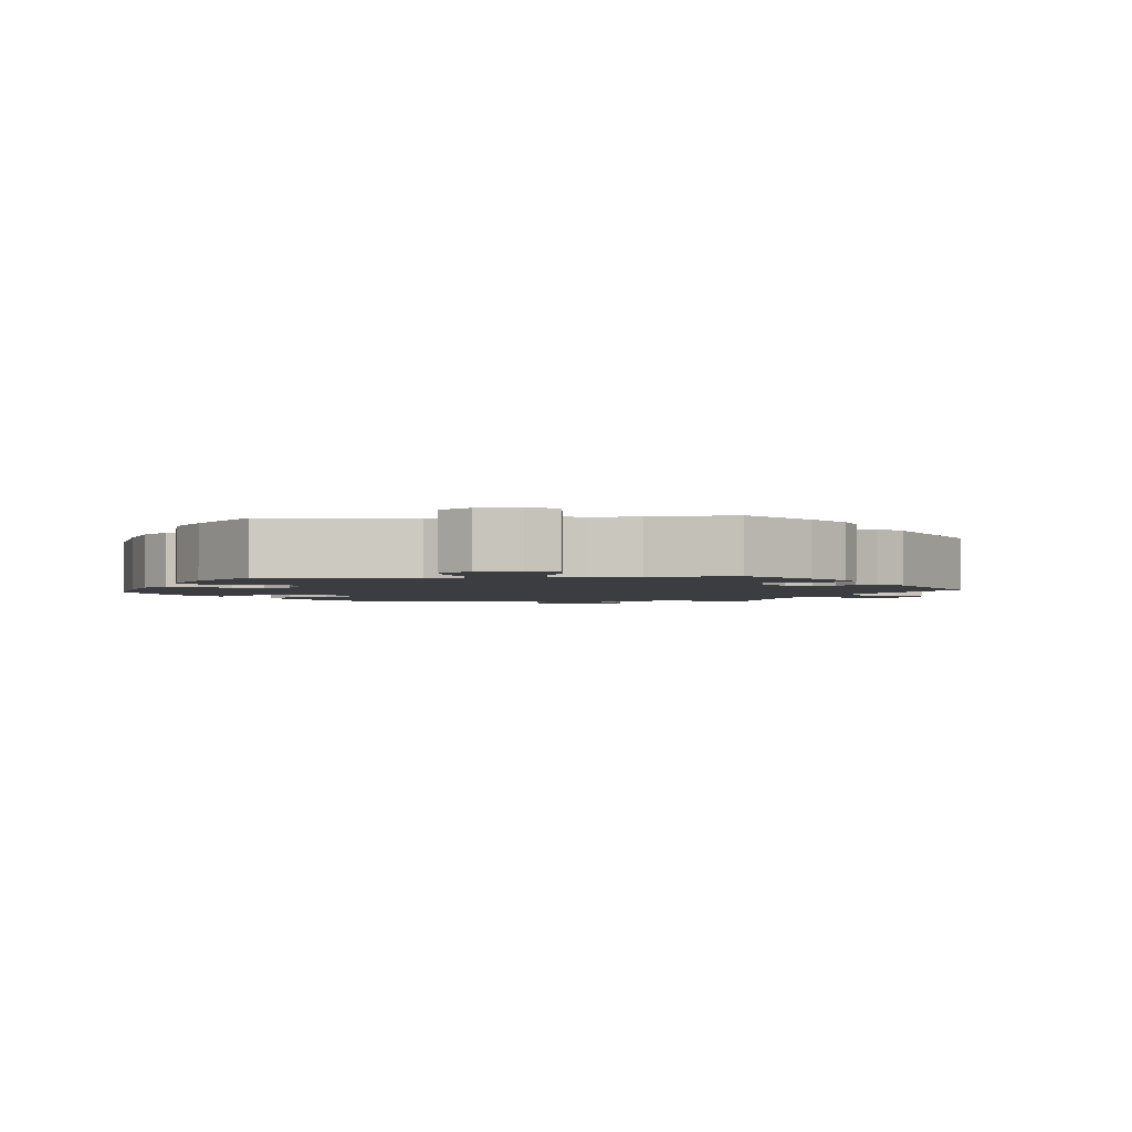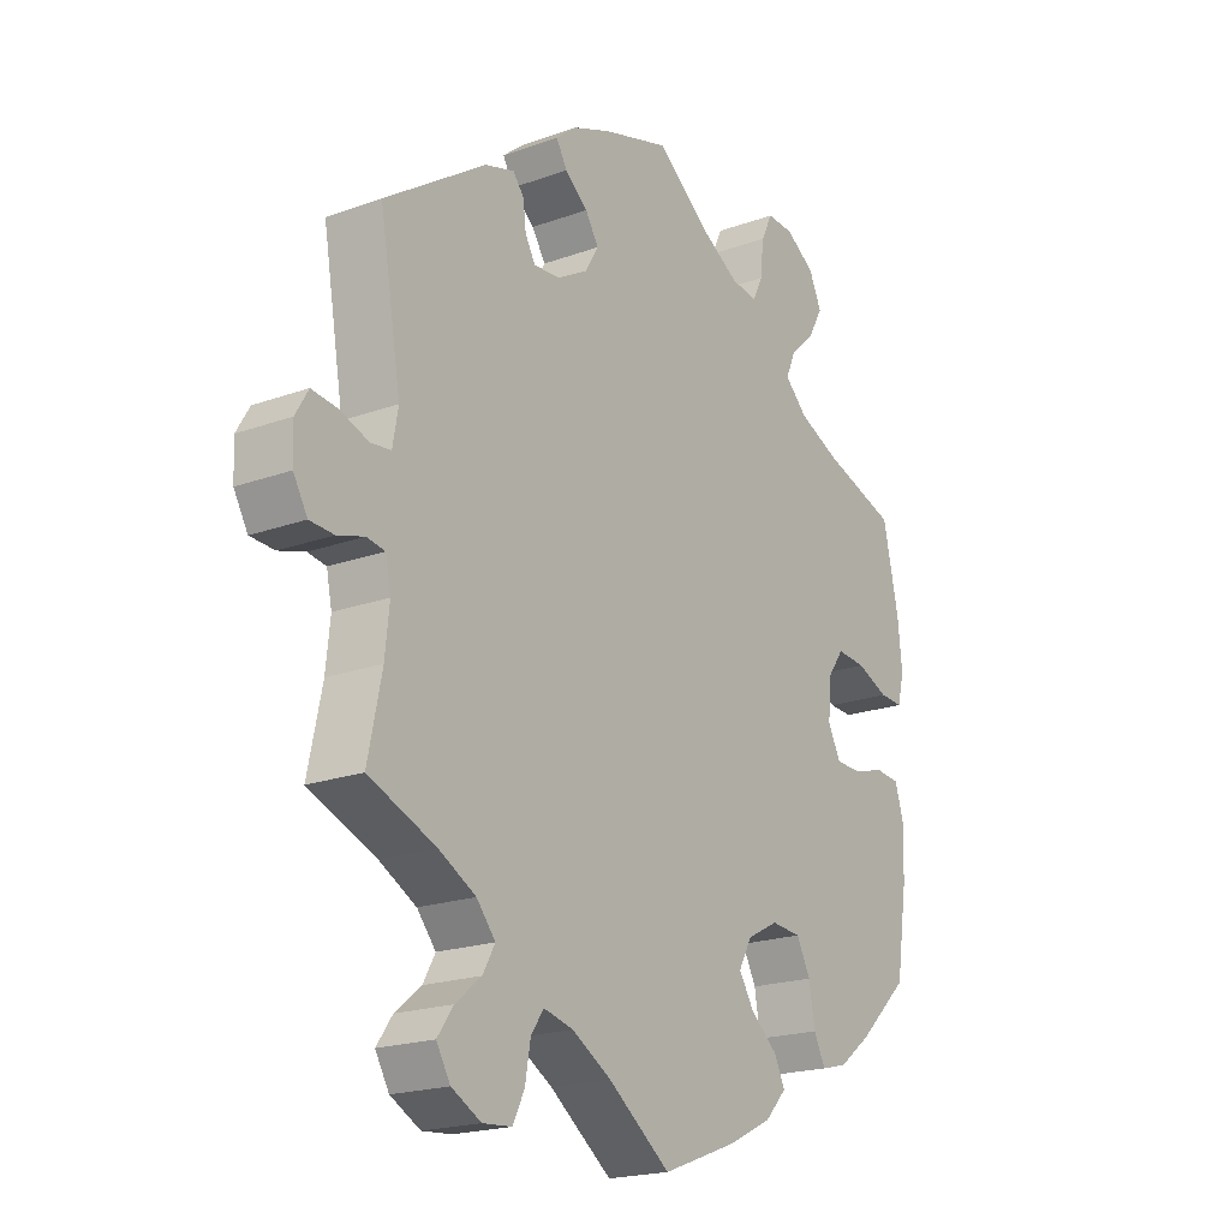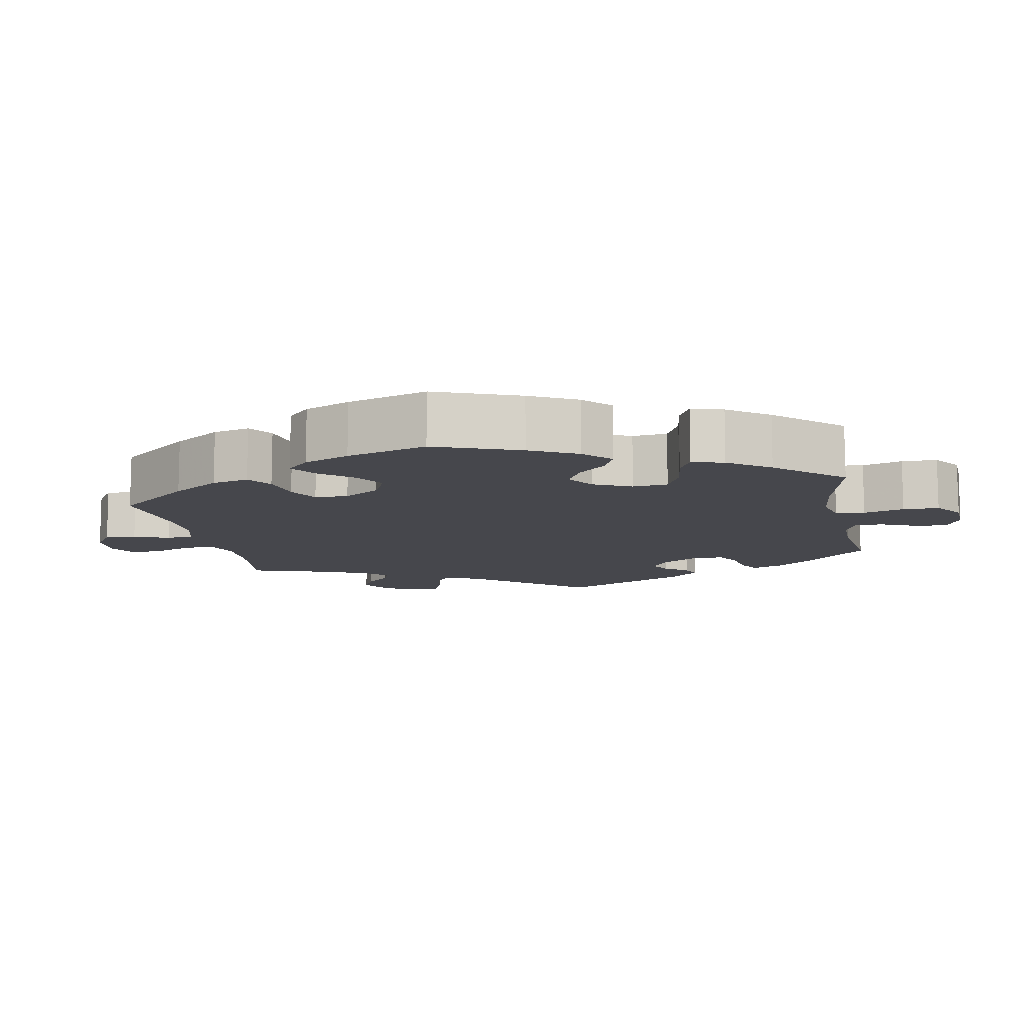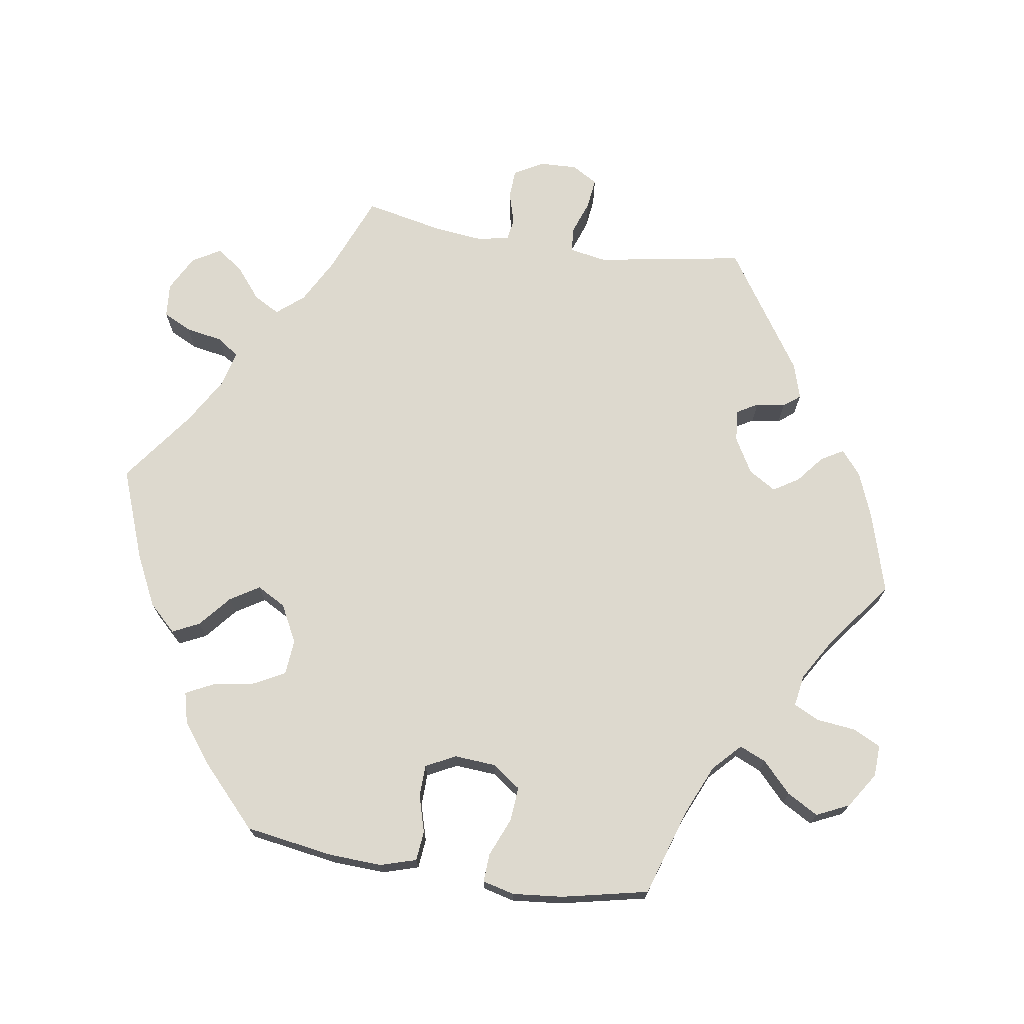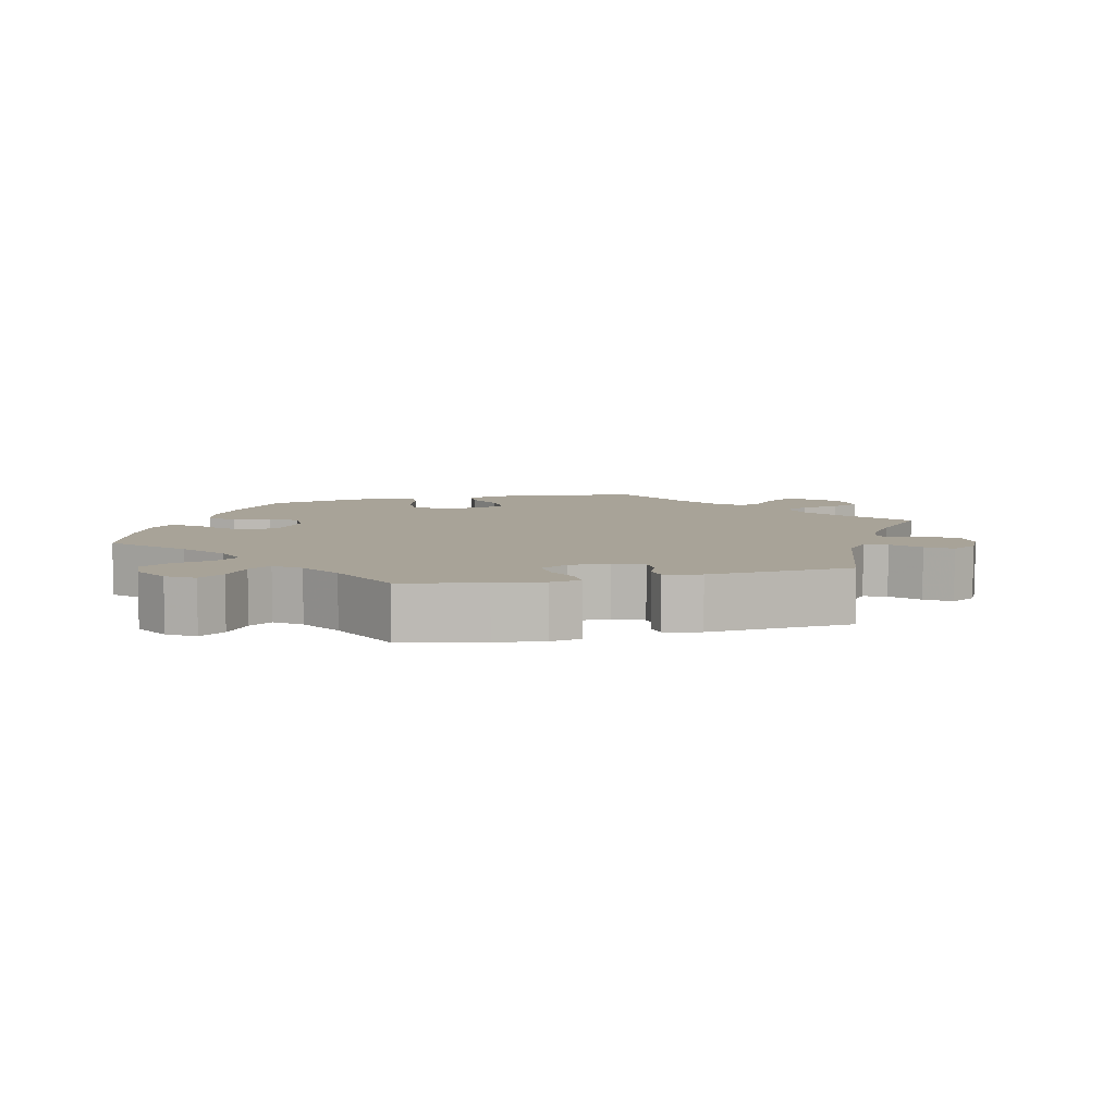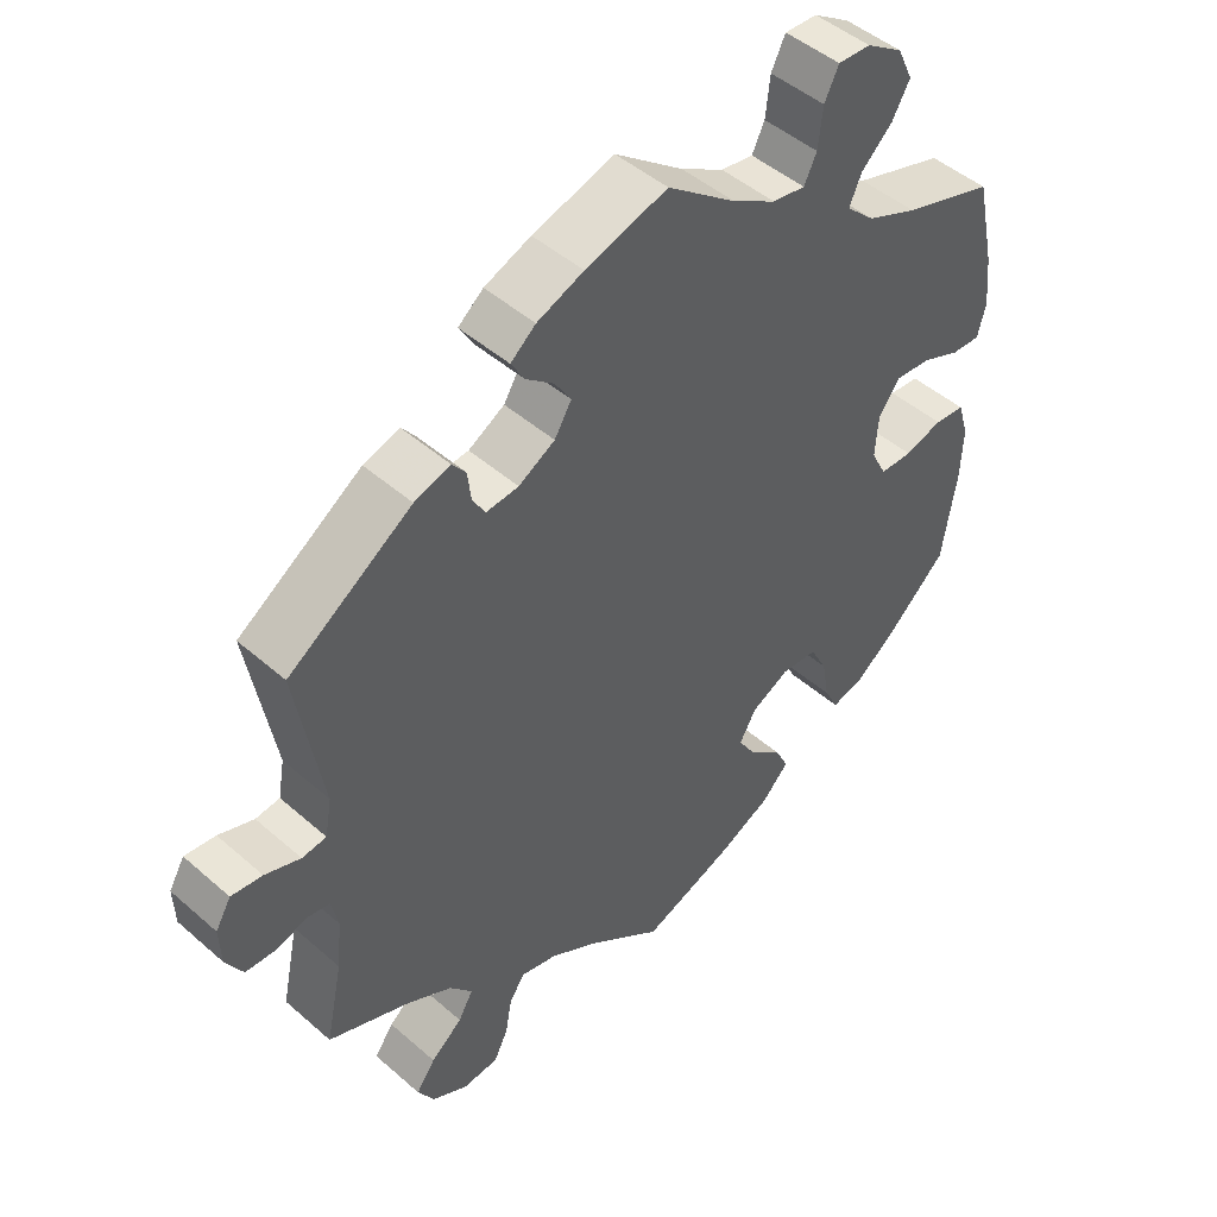
<metadata>
{"format":"obj","ext":"obj","renderer":"f3d","projection":"perspective","resolution":1024,"background":"white","views":[{"elev":-2.5,"azim":-25.3,"up":"+Y"},{"elev":-20.0,"azim":123.7,"up":"+Z"},{"elev":-10.9,"azim":-108.8,"up":"+Y"},{"elev":71.8,"azim":-81.0,"up":"+Y"},{"elev":6.9,"azim":15.4,"up":"+Y"},{"elev":47.3,"azim":134.6,"up":"+Z"}]}
</metadata>
<code>
v -0.378 0.07 0.328
v -0.309 0.07 0.358
v -0.271 0.07 0.394
v -0.287 0.07 0.431
v -0.329 0.07 0.471
v -0.353 0.07 0.514
v -0.332 0.07 0.559
v -0.283 0.07 0.591
v -0.239 0.07 0.593
v -0.22 0.07 0.554
v -0.214 0.07 0.5
v -0.197 0.07 0.465
v -0.153 0.07 0.472
v -0.094 0.07 0.507
v -0.001 0.07 0.578
v 0.11 0.07 0.545
v 0.173 0.07 0.52
v 0.207 0.07 0.492
v 0.189 0.07 0.461
v 0.151 0.07 0.43
v 0.129 0.07 0.395
v 0.152 0.07 0.357
v 0.201 0.07 0.329
v 0.245 0.07 0.325
v 0.262 0.07 0.354
v 0.267 0.07 0.394
v 0.285 0.07 0.417
v 0.334 0.07 0.402
v 0.501 0.07 0.29
v 0.466 0.07 0.086
v 0.475 0.07 0.035
v 0.508 0.07 0.031
v 0.556 0.07 0.048
v 0.598 0.07 0.053
v 0.619 0.07 0.017
v 0.617 0.07 -0.035
v 0.594 0.07 -0.075
v 0.554 0.07 -0.077
v 0.51 0.07 -0.064
v 0.48 0.07 -0.069
v 0.471 0.07 -0.112
v 0.478 0.07 -0.179
v 0.501 0.07 -0.289
v 0.39 0.07 -0.334
v 0.329 0.07 -0.367
v 0.298 0.07 -0.404
v 0.318 0.07 -0.44
v 0.361 0.07 -0.475
v 0.387 0.07 -0.512
v 0.364 0.07 -0.551
v 0.315 0.07 -0.577
v 0.267 0.07 -0.573
v 0.248 0.07 -0.534
v 0.239 0.07 -0.483
v 0.218 0.07 -0.452
v 0.169 0.07 -0.464
v 0.104 0.07 -0.502
v 0.001 0.07 -0.578
v -0.124 0.07 -0.531
v -0.195 0.07 -0.496
v -0.231 0.07 -0.458
v -0.213 0.07 -0.421
v -0.169 0.07 -0.384
v -0.144 0.07 -0.344
v -0.166 0.07 -0.304
v -0.218 0.07 -0.277
v -0.267 0.07 -0.281
v -0.29 0.07 -0.325
v -0.3 0.07 -0.382
v -0.319 0.07 -0.42
v -0.362 0.07 -0.409
v -0.416 0.07 -0.368
v -0.5 0.07 -0.289
v -0.519 0.07 -0.166
v -0.522 0.07 -0.093
v -0.507 0.07 -0.044
v -0.466 0.07 -0.04
v -0.415 0.07 -0.055
v -0.371 0.07 -0.054
v -0.35 0.07 -0.013
v -0.354 0.07 0.045
v -0.382 0.07 0.084
v -0.43 0.07 0.08
v -0.483 0.07 0.058
v -0.522 0.07 0.056
v -0.533 0.07 0.1
v -0.526 0.07 0.17
v -0.5 0.07 0.289
v -0.378 0 0.328
v -0.309 0 0.358
v -0.271 0 0.394
v -0.287 0 0.431
v -0.329 0 0.471
v -0.353 0 0.514
v -0.332 0 0.559
v -0.283 0 0.591
v -0.239 0 0.593
v -0.22 0 0.554
v -0.214 0 0.5
v -0.197 0 0.465
v -0.153 0 0.472
v -0.094 0 0.507
v -0.001 0 0.578
v 0.11 0 0.545
v 0.173 0 0.52
v 0.207 0 0.492
v 0.189 0 0.461
v 0.151 0 0.43
v 0.129 0 0.395
v 0.152 0 0.357
v 0.201 0 0.329
v 0.245 0 0.325
v 0.262 0 0.354
v 0.267 0 0.394
v 0.285 0 0.417
v 0.334 0 0.402
v 0.501 0 0.29
v 0.466 0 0.086
v 0.475 0 0.035
v 0.508 0 0.031
v 0.556 0 0.048
v 0.598 0 0.053
v 0.619 0 0.017
v 0.617 0 -0.035
v 0.594 0 -0.075
v 0.554 0 -0.077
v 0.51 0 -0.064
v 0.48 0 -0.069
v 0.471 0 -0.112
v 0.478 0 -0.179
v 0.501 0 -0.289
v 0.39 0 -0.334
v 0.329 0 -0.367
v 0.298 0 -0.404
v 0.318 0 -0.44
v 0.361 0 -0.475
v 0.387 0 -0.512
v 0.364 0 -0.551
v 0.315 0 -0.577
v 0.267 0 -0.573
v 0.248 0 -0.534
v 0.239 0 -0.483
v 0.218 0 -0.452
v 0.169 0 -0.464
v 0.104 0 -0.502
v 0.001 0 -0.578
v -0.124 0 -0.531
v -0.195 0 -0.496
v -0.231 0 -0.458
v -0.213 0 -0.421
v -0.169 0 -0.384
v -0.144 0 -0.344
v -0.166 0 -0.304
v -0.218 0 -0.277
v -0.267 0 -0.281
v -0.29 0 -0.325
v -0.3 0 -0.382
v -0.319 0 -0.42
v -0.362 0 -0.409
v -0.416 0 -0.368
v -0.5 0 -0.289
v -0.519 0 -0.166
v -0.522 0 -0.093
v -0.507 0 -0.044
v -0.466 0 -0.04
v -0.415 0 -0.055
v -0.371 0 -0.054
v -0.35 0 -0.013
v -0.354 0 0.045
v -0.382 0 0.084
v -0.43 0 0.08
v -0.483 0 0.058
v -0.522 0 0.056
v -0.533 0 0.1
v -0.526 0 0.17
v -0.5 0 0.289
f 87 88 1
f 86 87 1 2
f 83 84 85 86
f 82 83 86 2
f 81 82 2 3
f 80 81 3
f 75 76 77 78
f 75 78 79
f 74 75 79
f 73 74 79
f 72 73 79
f 71 72 79 80
f 68 69 70 71
f 67 68 71 80
f 60 61 62 63
f 60 63 64
f 57 58 59 60
f 56 57 60 64
f 55 56 64 65
f 51 52 53 54
f 51 54 55
f 50 51 55
f 47 48 49 50
f 46 47 50 55
f 45 46 55 65
f 42 43 44
f 41 42 44 45
f 40 41 45 65
f 36 37 38 39
f 36 39 40
f 35 36 40
f 32 33 34 35
f 31 32 35 40
f 30 31 40 65
f 25 26 27 28
f 24 25 28 29
f 23 24 29 30
f 17 18 19 20
f 17 20 21
f 14 15 16 17
f 13 14 17 21
f 12 13 21 22
f 8 9 10 11
f 8 11 12
f 7 8 12
f 4 5 6 7
f 3 4 7 12
f 66 67 80 3
f 23 30 65 66
f 22 23 66
f 3 12 22 66
f 89 176 175
f 90 89 175 174
f 174 173 172 171
f 90 174 171 170
f 91 90 170 169
f 91 169 168
f 166 165 164 163
f 167 166 163
f 167 163 162
f 167 162 161
f 167 161 160
f 168 167 160 159
f 159 158 157 156
f 168 159 156 155
f 151 150 149 148
f 152 151 148
f 148 147 146 145
f 152 148 145 144
f 153 152 144 143
f 142 141 140 139
f 143 142 139
f 143 139 138
f 138 137 136 135
f 143 138 135 134
f 153 143 134 133
f 132 131 130
f 133 132 130 129
f 153 133 129 128
f 127 126 125 124
f 128 127 124
f 128 124 123
f 123 122 121 120
f 128 123 120 119
f 153 128 119 118
f 116 115 114 113
f 117 116 113 112
f 118 117 112 111
f 108 107 106 105
f 109 108 105
f 105 104 103 102
f 109 105 102 101
f 110 109 101 100
f 99 98 97 96
f 100 99 96
f 100 96 95
f 95 94 93 92
f 100 95 92 91
f 91 168 155 154
f 154 153 118 111
f 154 111 110
f 154 110 100 91
f 1 89 90 2
f 2 90 91 3
f 3 91 92 4
f 4 92 93 5
f 5 93 94 6
f 6 94 95 7
f 7 95 96 8
f 8 96 97 9
f 9 97 98 10
f 10 98 99 11
f 11 99 100 12
f 12 100 101 13
f 13 101 102 14
f 14 102 103 15
f 15 103 104 16
f 16 104 105 17
f 17 105 106 18
f 18 106 107 19
f 19 107 108 20
f 20 108 109 21
f 21 109 110 22
f 22 110 111 23
f 23 111 112 24
f 24 112 113 25
f 25 113 114 26
f 26 114 115 27
f 27 115 116 28
f 28 116 117 29
f 29 117 118 30
f 30 118 119 31
f 31 119 120 32
f 32 120 121 33
f 33 121 122 34
f 34 122 123 35
f 35 123 124 36
f 36 124 125 37
f 37 125 126 38
f 38 126 127 39
f 39 127 128 40
f 40 128 129 41
f 41 129 130 42
f 42 130 131 43
f 43 131 132 44
f 44 132 133 45
f 45 133 134 46
f 46 134 135 47
f 47 135 136 48
f 48 136 137 49
f 49 137 138 50
f 50 138 139 51
f 51 139 140 52
f 52 140 141 53
f 53 141 142 54
f 54 142 143 55
f 55 143 144 56
f 56 144 145 57
f 57 145 146 58
f 58 146 147 59
f 59 147 148 60
f 60 148 149 61
f 61 149 150 62
f 62 150 151 63
f 63 151 152 64
f 64 152 153 65
f 65 153 154 66
f 66 154 155 67
f 67 155 156 68
f 68 156 157 69
f 69 157 158 70
f 70 158 159 71
f 71 159 160 72
f 72 160 161 73
f 73 161 162 74
f 74 162 163 75
f 75 163 164 76
f 76 164 165 77
f 77 165 166 78
f 78 166 167 79
f 79 167 168 80
f 80 168 169 81
f 81 169 170 82
f 82 170 171 83
f 83 171 172 84
f 84 172 173 85
f 85 173 174 86
f 86 174 175 87
f 87 175 176 88
f 88 176 89 1

</code>
